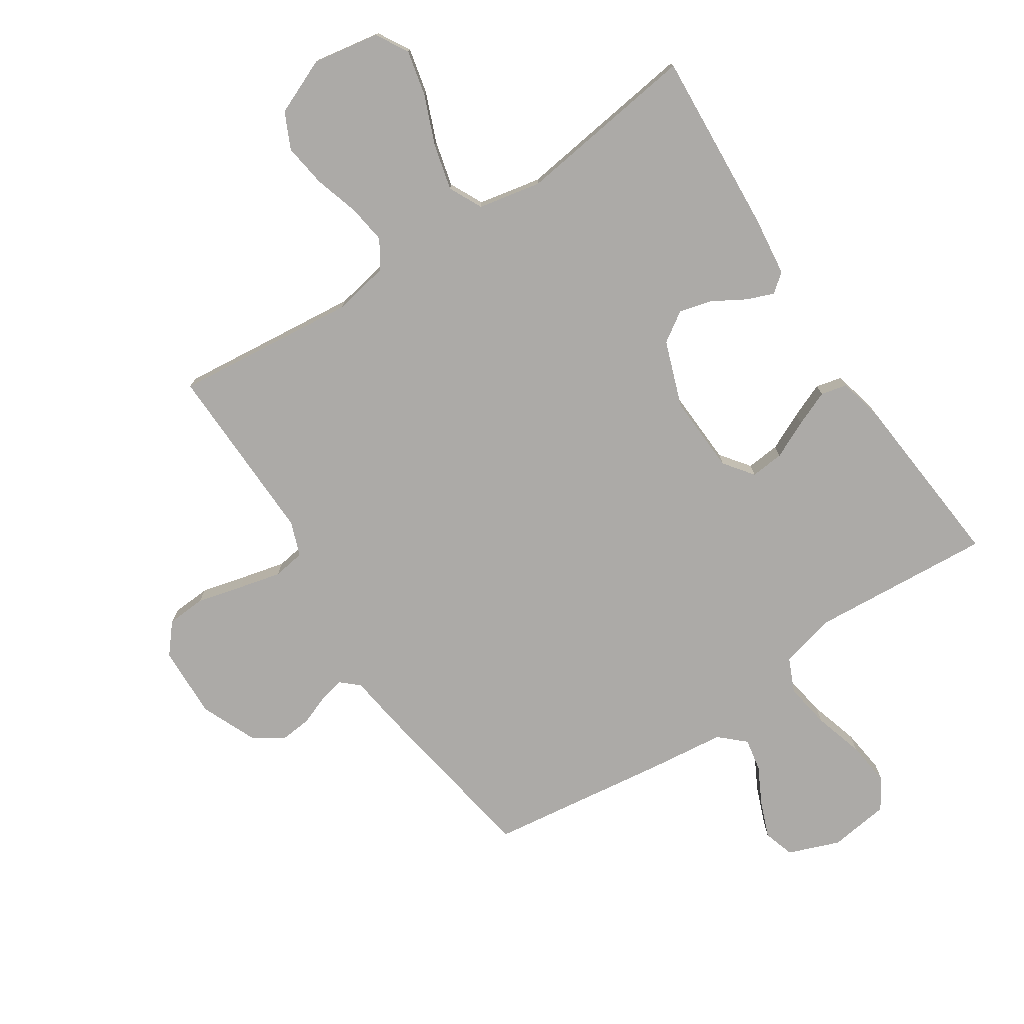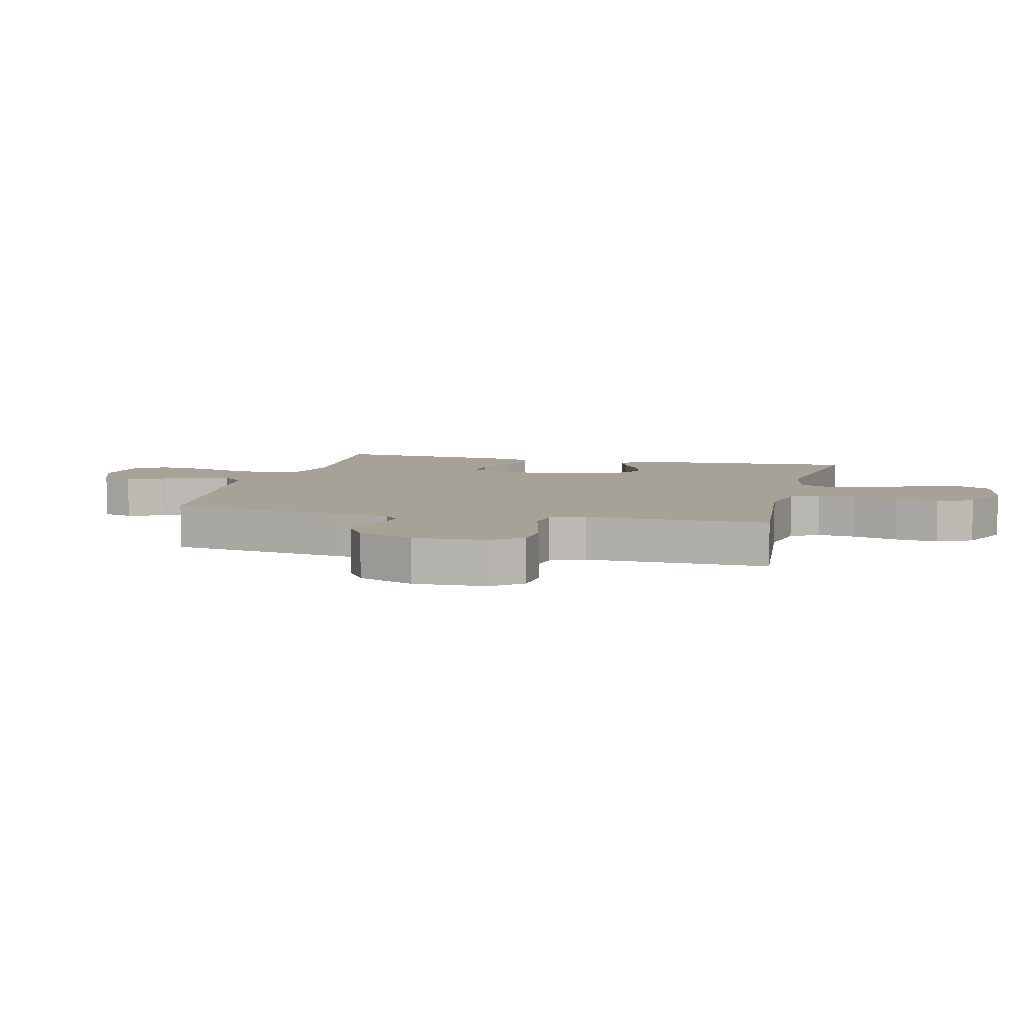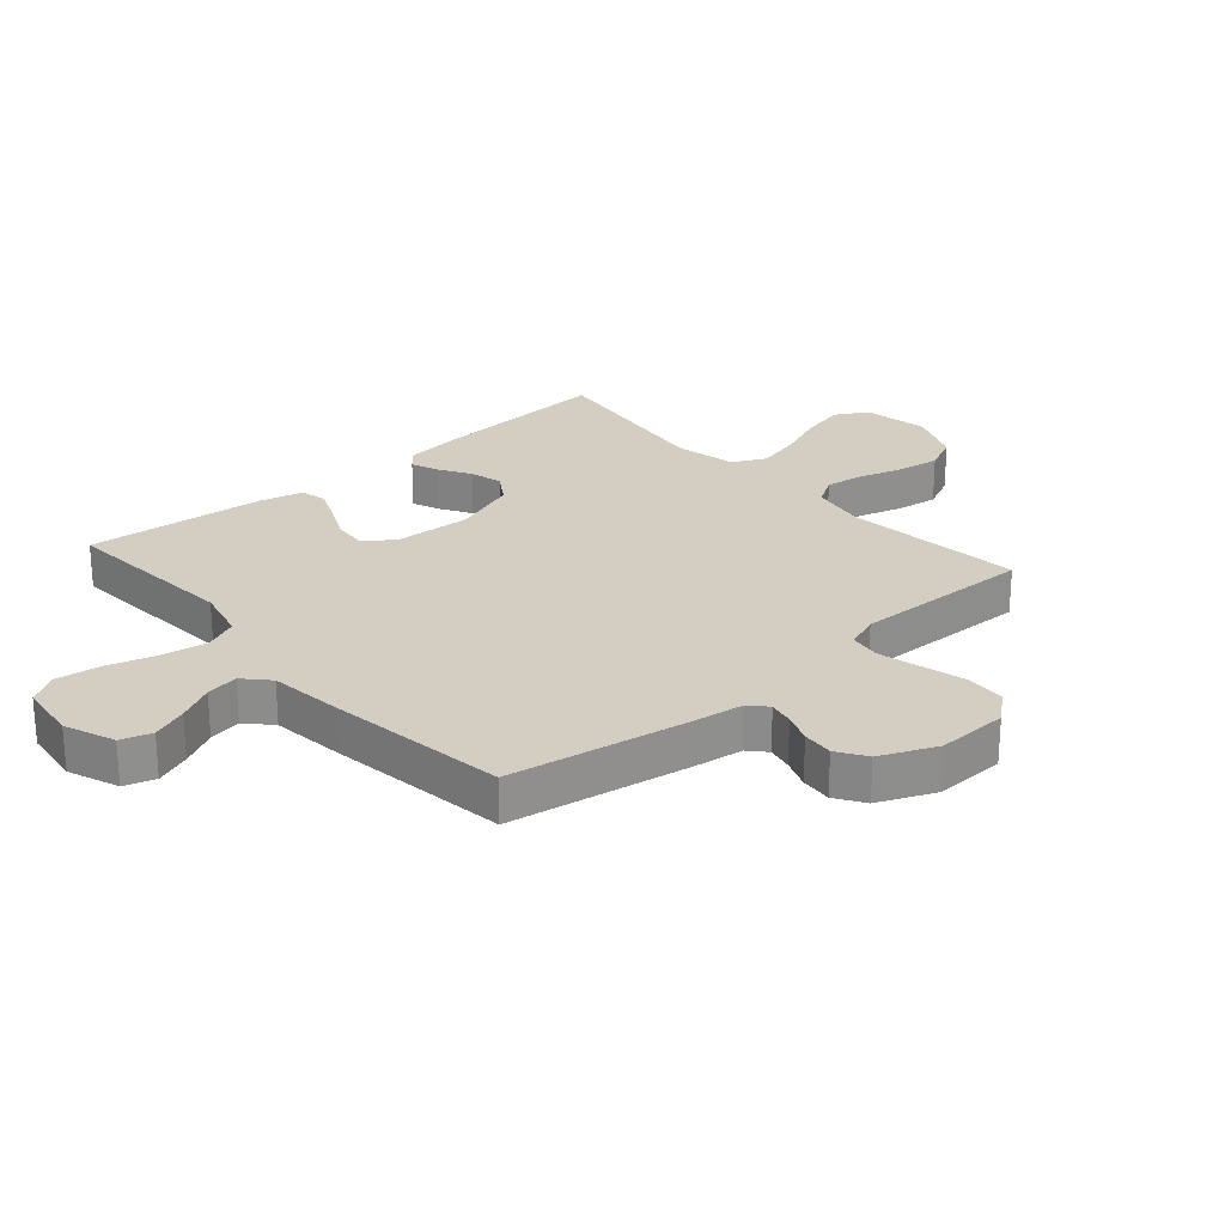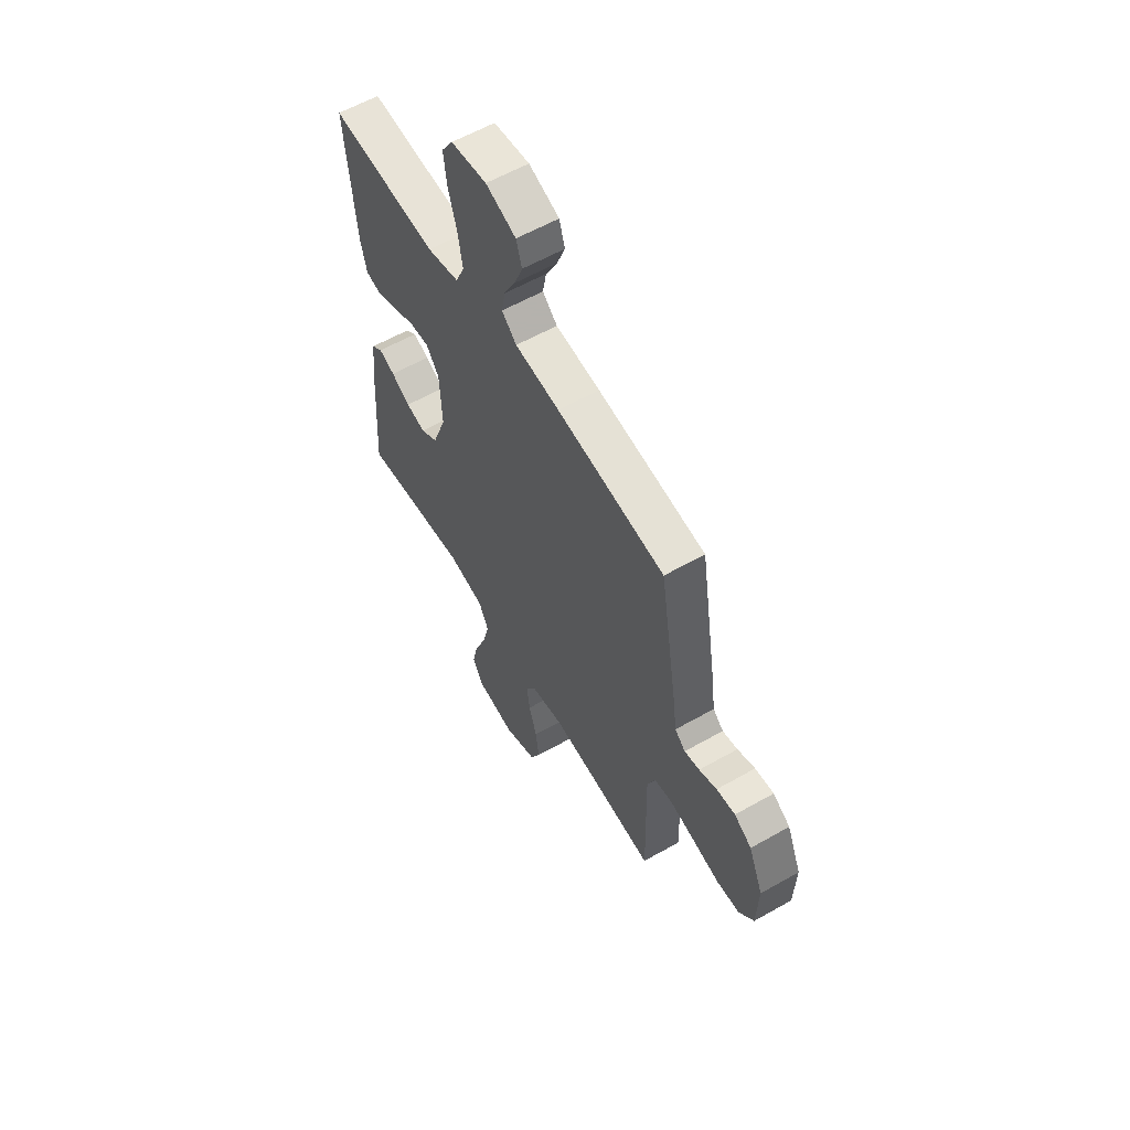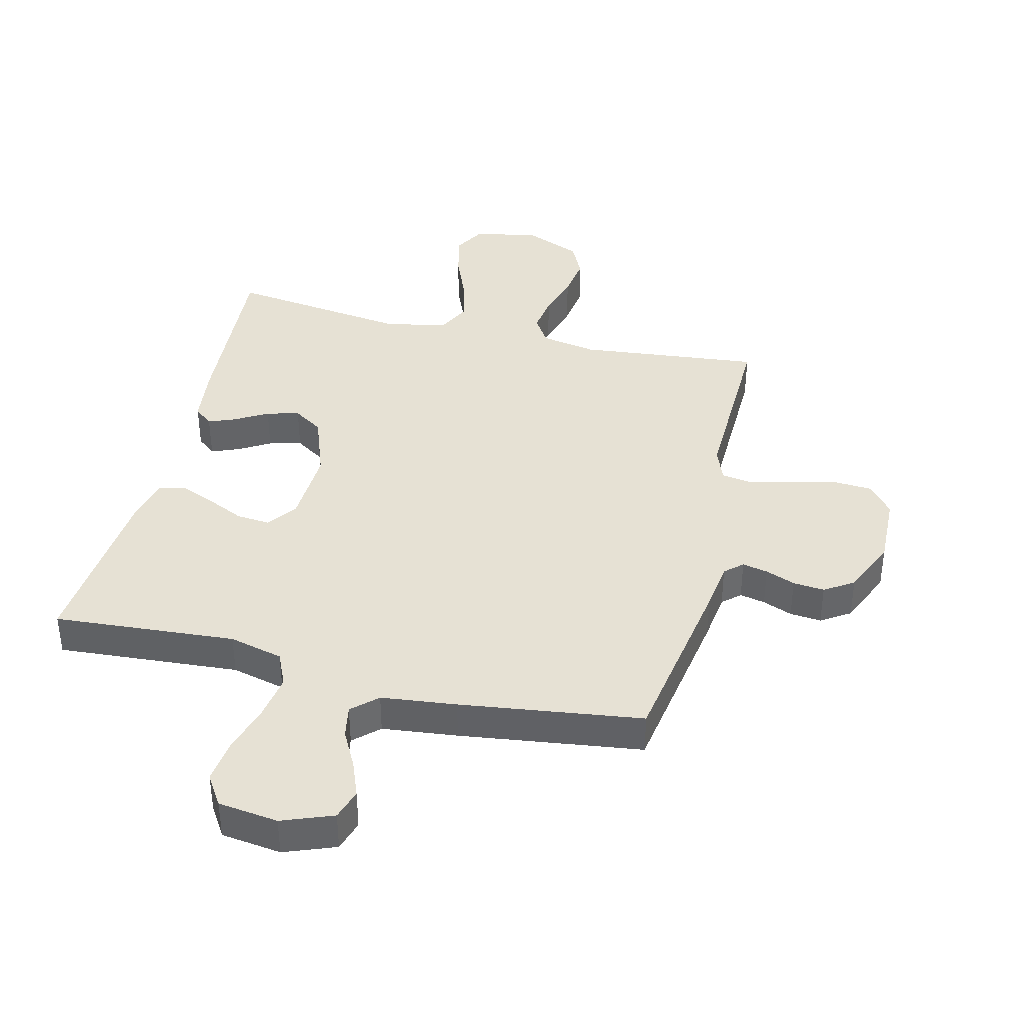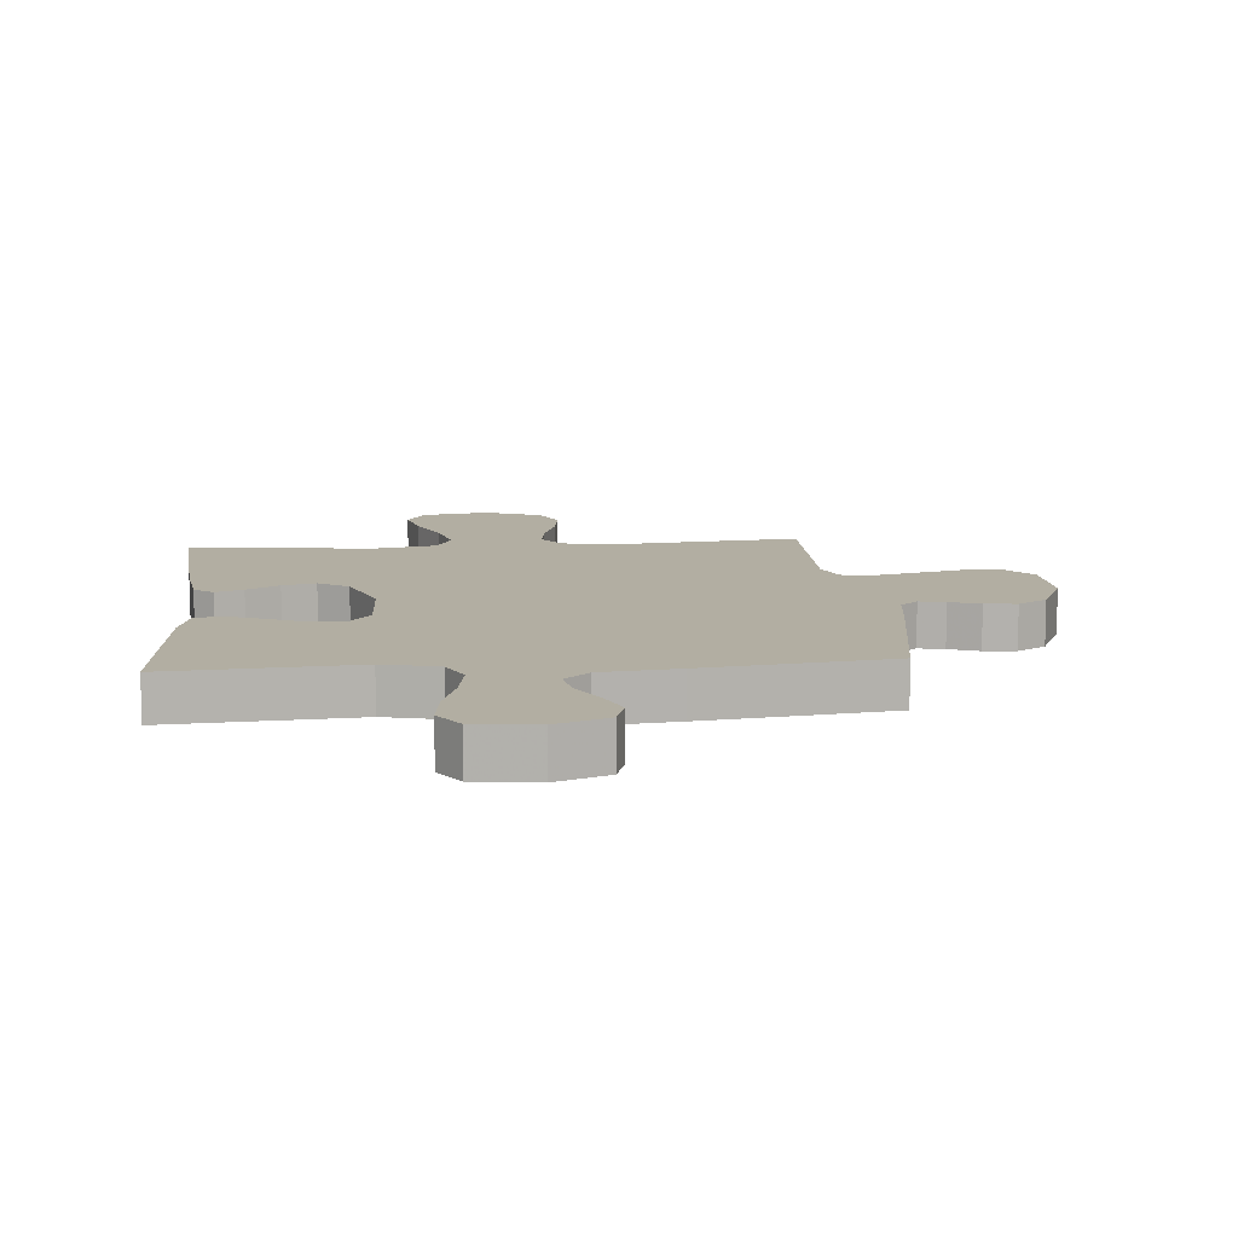
<metadata>
{"format":"obj","ext":"obj","renderer":"f3d","projection":"perspective","resolution":1024,"background":"white","views":[{"elev":-76.1,"azim":-146.6,"up":"+Y"},{"elev":6.6,"azim":103.8,"up":"+Y"},{"elev":25.0,"azim":48.8,"up":"+Y"},{"elev":59.3,"azim":59.7,"up":"+Z"},{"elev":39.3,"azim":13.7,"up":"+Y"},{"elev":10.7,"azim":-5.1,"up":"+Y"}]}
</metadata>
<code>
v -0.5 0.07 0.5
v -0.2 0.07 0.478
v -0.111 0.07 0.5
v -0.086 0.07 0.556
v -0.098 0.07 0.631
v -0.122 0.07 0.713
v -0.131 0.07 0.786
v -0.099 0.07 0.836
v 0 0.07 0.849
v 0.084 0.07 0.817
v 0.1 0.07 0.766
v 0.077 0.07 0.707
v 0.045 0.07 0.646
v 0.035 0.07 0.592
v 0.076 0.07 0.554
v 0.2 0.07 0.54
v 0.5 0.07 0.5
v 0.549 0.07 0.2
v 0.56 0.07 0.117
v 0.589 0.07 0.091
v 0.631 0.07 0.1
v 0.68 0.07 0.119
v 0.732 0.07 0.124
v 0.78 0.07 0.093
v 0.82 0.07 0
v 0.816 0.07 -0.119
v 0.775 0.07 -0.168
v 0.711 0.07 -0.172
v 0.636 0.07 -0.153
v 0.566 0.07 -0.136
v 0.514 0.07 -0.144
v 0.493 0.07 -0.2
v 0.5 0.07 -0.5
v 0.2 0.07 -0.469
v 0.108 0.07 -0.486
v 0.079 0.07 -0.532
v 0.088 0.07 -0.596
v 0.11 0.07 -0.669
v 0.12 0.07 -0.74
v 0.092 0.07 -0.799
v 0 0.07 -0.838
v -0.109 0.07 -0.819
v -0.139 0.07 -0.766
v -0.122 0.07 -0.692
v -0.089 0.07 -0.611
v -0.07 0.07 -0.536
v -0.097 0.07 -0.481
v -0.2 0.07 -0.46
v -0.5 0.07 -0.5
v -0.48 0.07 -0.2
v -0.468 0.07 -0.102
v -0.437 0.07 -0.077
v -0.392 0.07 -0.095
v -0.339 0.07 -0.126
v -0.285 0.07 -0.14
v -0.236 0.07 -0.108
v -0.197 0.07 0
v -0.203 0.07 0.129
v -0.239 0.07 0.177
v -0.294 0.07 0.172
v -0.356 0.07 0.143
v -0.414 0.07 0.119
v -0.457 0.07 0.129
v -0.474 0.07 0.2
v -0.5 0 0.5
v -0.2 0 0.478
v -0.111 0 0.5
v -0.086 0 0.556
v -0.098 0 0.631
v -0.122 0 0.713
v -0.131 0 0.786
v -0.099 0 0.836
v 0 0 0.849
v 0.084 0 0.817
v 0.1 0 0.766
v 0.077 0 0.707
v 0.045 0 0.646
v 0.035 0 0.592
v 0.076 0 0.554
v 0.2 0 0.54
v 0.5 0 0.5
v 0.549 0 0.2
v 0.56 0 0.117
v 0.589 0 0.091
v 0.631 0 0.1
v 0.68 0 0.119
v 0.732 0 0.124
v 0.78 0 0.093
v 0.82 0 0
v 0.816 0 -0.119
v 0.775 0 -0.168
v 0.711 0 -0.172
v 0.636 0 -0.153
v 0.566 0 -0.136
v 0.514 0 -0.144
v 0.493 0 -0.2
v 0.5 0 -0.5
v 0.2 0 -0.469
v 0.108 0 -0.486
v 0.079 0 -0.532
v 0.088 0 -0.596
v 0.11 0 -0.669
v 0.12 0 -0.74
v 0.092 0 -0.799
v 0 0 -0.838
v -0.109 0 -0.819
v -0.139 0 -0.766
v -0.122 0 -0.692
v -0.089 0 -0.611
v -0.07 0 -0.536
v -0.097 0 -0.481
v -0.2 0 -0.46
v -0.5 0 -0.5
v -0.48 0 -0.2
v -0.468 0 -0.102
v -0.437 0 -0.077
v -0.392 0 -0.095
v -0.339 0 -0.126
v -0.285 0 -0.14
v -0.236 0 -0.108
v -0.197 0 0
v -0.203 0 0.129
v -0.239 0 0.177
v -0.294 0 0.172
v -0.356 0 0.143
v -0.414 0 0.119
v -0.457 0 0.129
v -0.474 0 0.2
f 63 64 1 2
f 60 61 62 63
f 60 63 2 3
f 59 60 3
f 58 59 3 4
f 57 58 4
f 51 52 53 54
f 51 54 55
f 48 49 50 51
f 47 48 51 55
f 42 43 44 45
f 42 45 46
f 41 42 46
f 40 41 46
f 37 38 39 40
f 36 37 40 46
f 35 36 46 47
f 32 33 34
f 31 32 34 35
f 26 27 28 29
f 26 29 30
f 25 26 30
f 24 25 30 31
f 21 22 23 24
f 20 21 24 31
f 16 17 18 19
f 15 16 19
f 10 11 12 13
f 8 9 10 13
f 8 13 14
f 5 6 7 8
f 4 5 8 14
f 57 4 14 15
f 35 47 55 56
f 19 20 31 35
f 35 56 57
f 15 19 35 57
f 66 65 128 127
f 127 126 125 124
f 67 66 127 124
f 67 124 123
f 68 67 123 122
f 68 122 121
f 118 117 116 115
f 119 118 115
f 115 114 113 112
f 119 115 112 111
f 109 108 107 106
f 110 109 106
f 110 106 105
f 110 105 104
f 104 103 102 101
f 110 104 101 100
f 111 110 100 99
f 98 97 96
f 99 98 96 95
f 93 92 91 90
f 94 93 90
f 94 90 89
f 95 94 89 88
f 88 87 86 85
f 95 88 85 84
f 83 82 81 80
f 83 80 79
f 77 76 75 74
f 77 74 73 72
f 78 77 72
f 72 71 70 69
f 78 72 69 68
f 79 78 68 121
f 120 119 111 99
f 99 95 84 83
f 121 120 99
f 121 99 83 79
f 1 65 66 2
f 2 66 67 3
f 3 67 68 4
f 4 68 69 5
f 5 69 70 6
f 6 70 71 7
f 7 71 72 8
f 8 72 73 9
f 9 73 74 10
f 10 74 75 11
f 11 75 76 12
f 12 76 77 13
f 13 77 78 14
f 14 78 79 15
f 15 79 80 16
f 16 80 81 17
f 17 81 82 18
f 18 82 83 19
f 19 83 84 20
f 20 84 85 21
f 21 85 86 22
f 22 86 87 23
f 23 87 88 24
f 24 88 89 25
f 25 89 90 26
f 26 90 91 27
f 27 91 92 28
f 28 92 93 29
f 29 93 94 30
f 30 94 95 31
f 31 95 96 32
f 32 96 97 33
f 33 97 98 34
f 34 98 99 35
f 35 99 100 36
f 36 100 101 37
f 37 101 102 38
f 38 102 103 39
f 39 103 104 40
f 40 104 105 41
f 41 105 106 42
f 42 106 107 43
f 43 107 108 44
f 44 108 109 45
f 45 109 110 46
f 46 110 111 47
f 47 111 112 48
f 48 112 113 49
f 49 113 114 50
f 50 114 115 51
f 51 115 116 52
f 52 116 117 53
f 53 117 118 54
f 54 118 119 55
f 55 119 120 56
f 56 120 121 57
f 57 121 122 58
f 58 122 123 59
f 59 123 124 60
f 60 124 125 61
f 61 125 126 62
f 62 126 127 63
f 63 127 128 64
f 64 128 65 1

</code>
